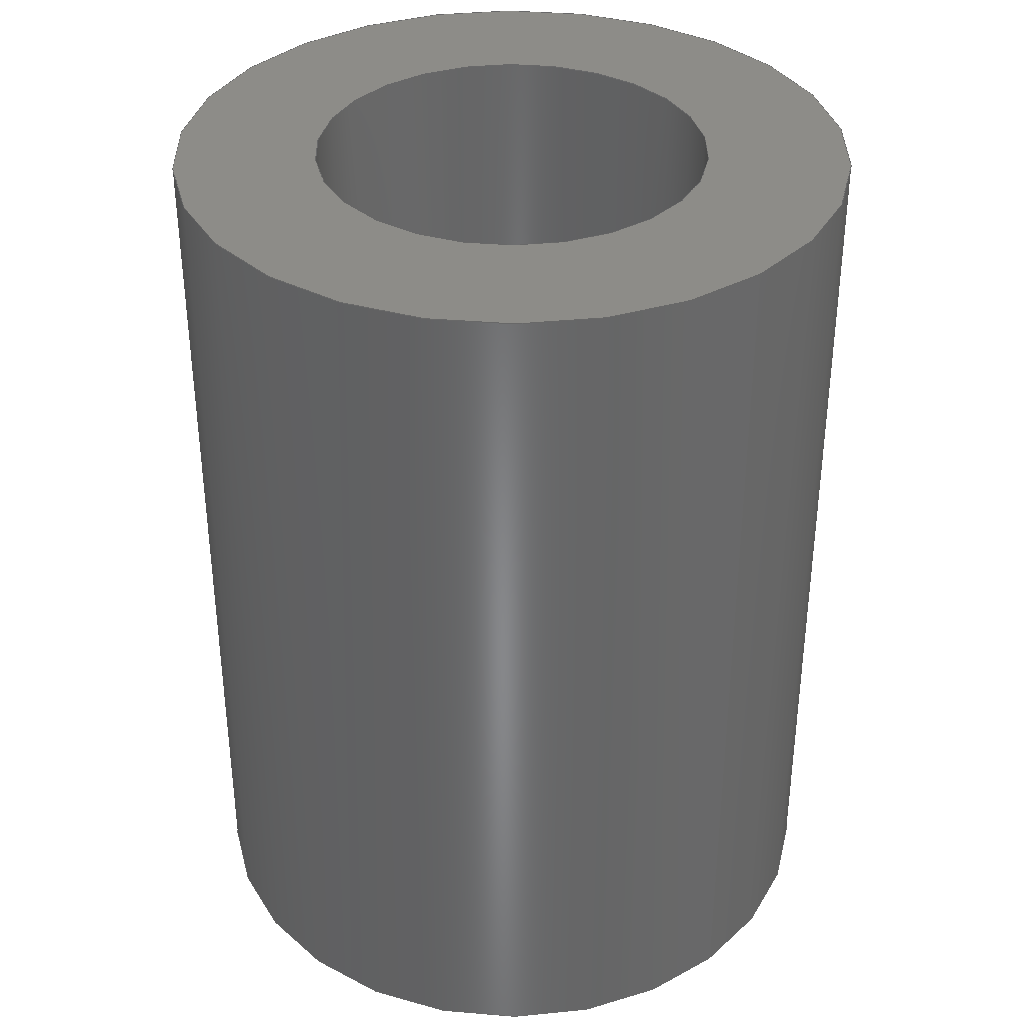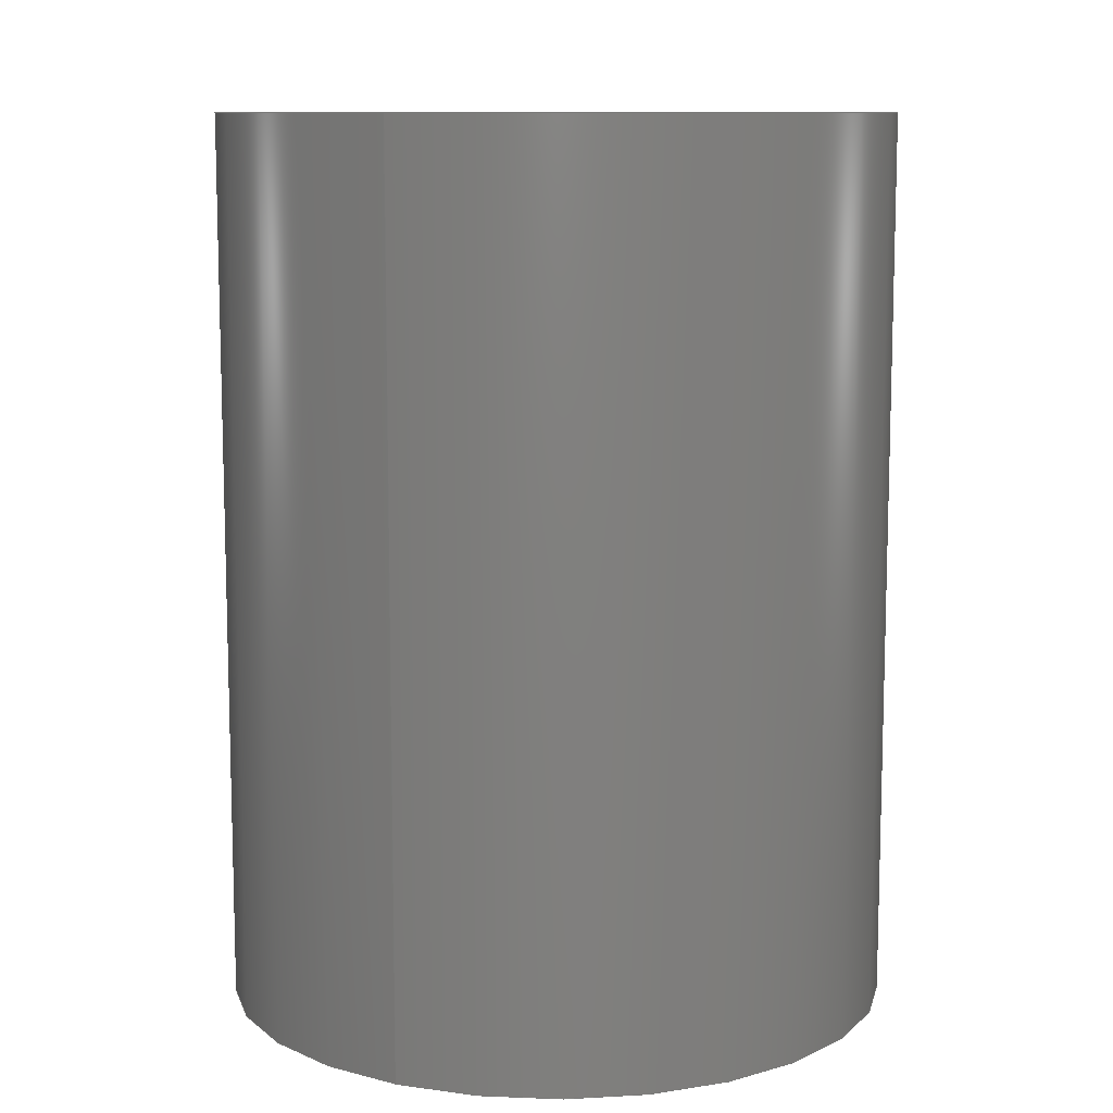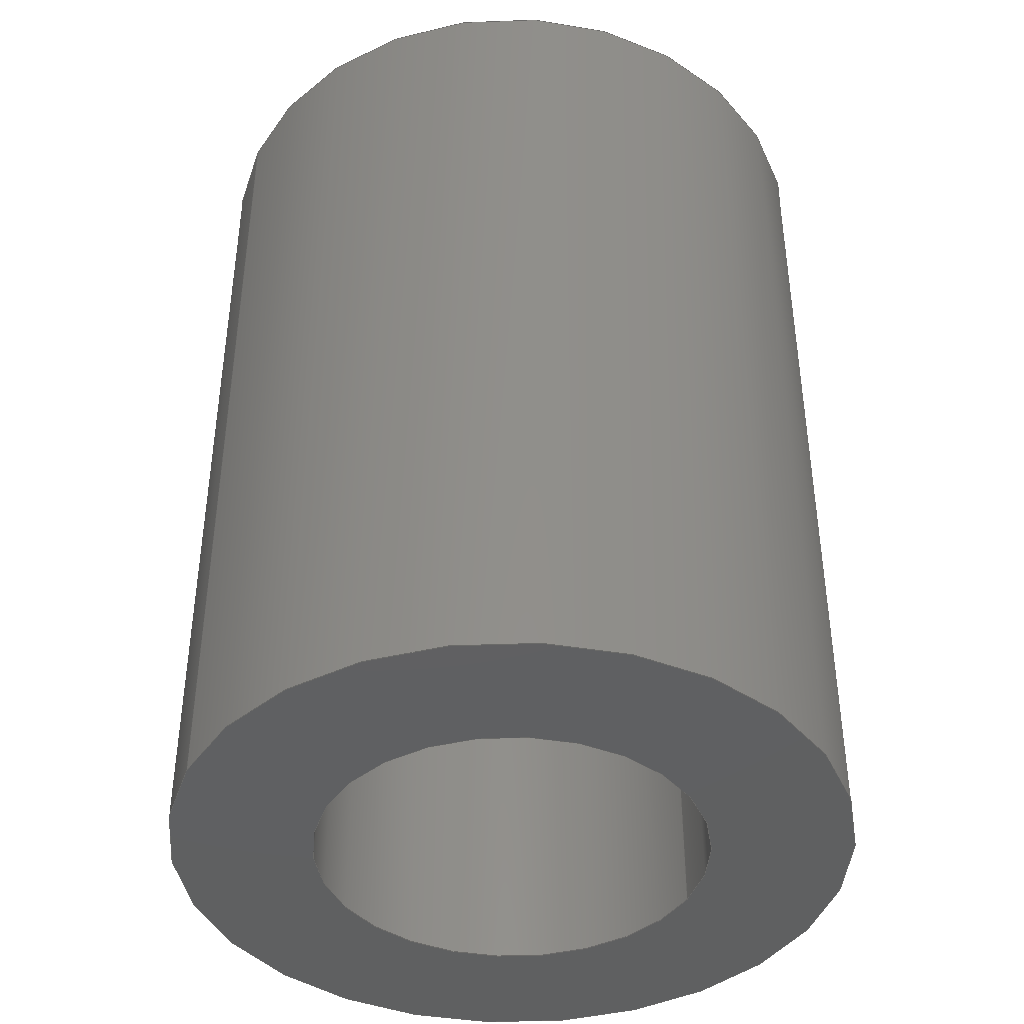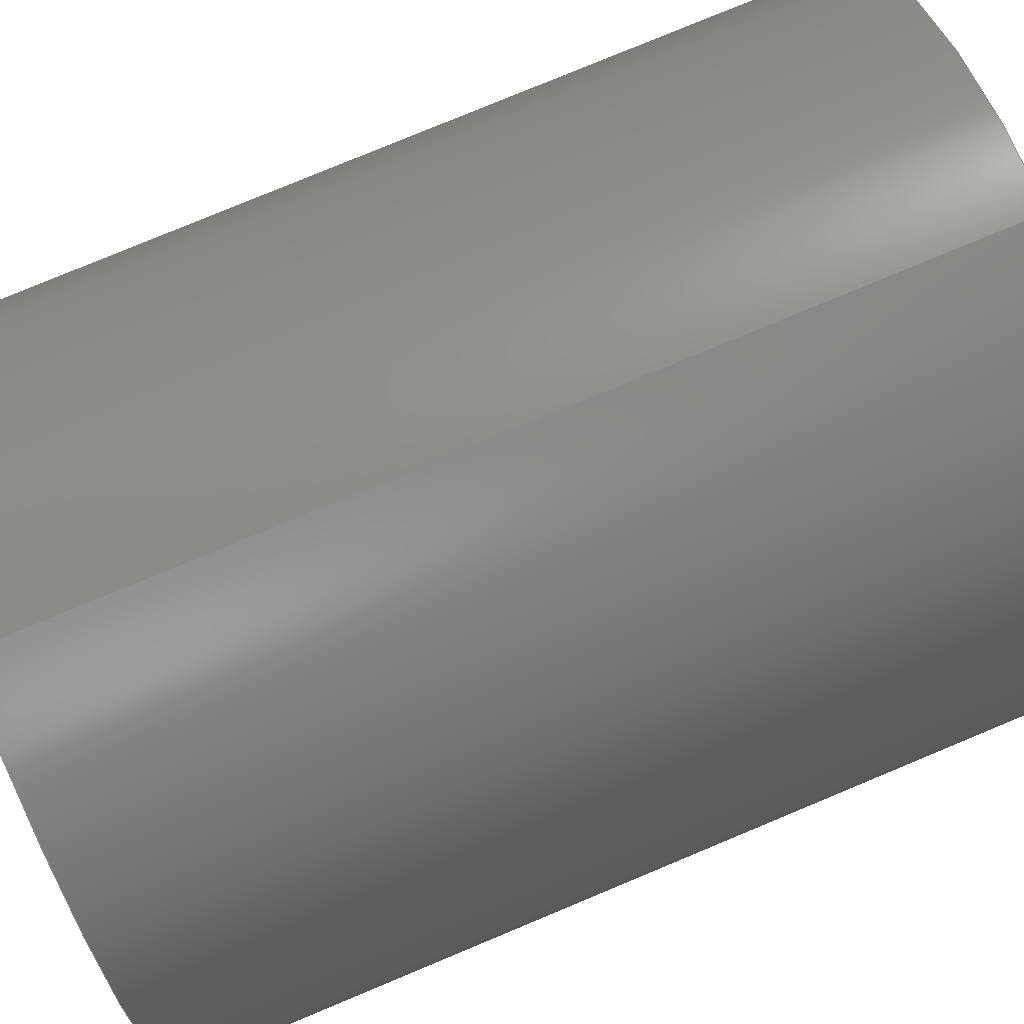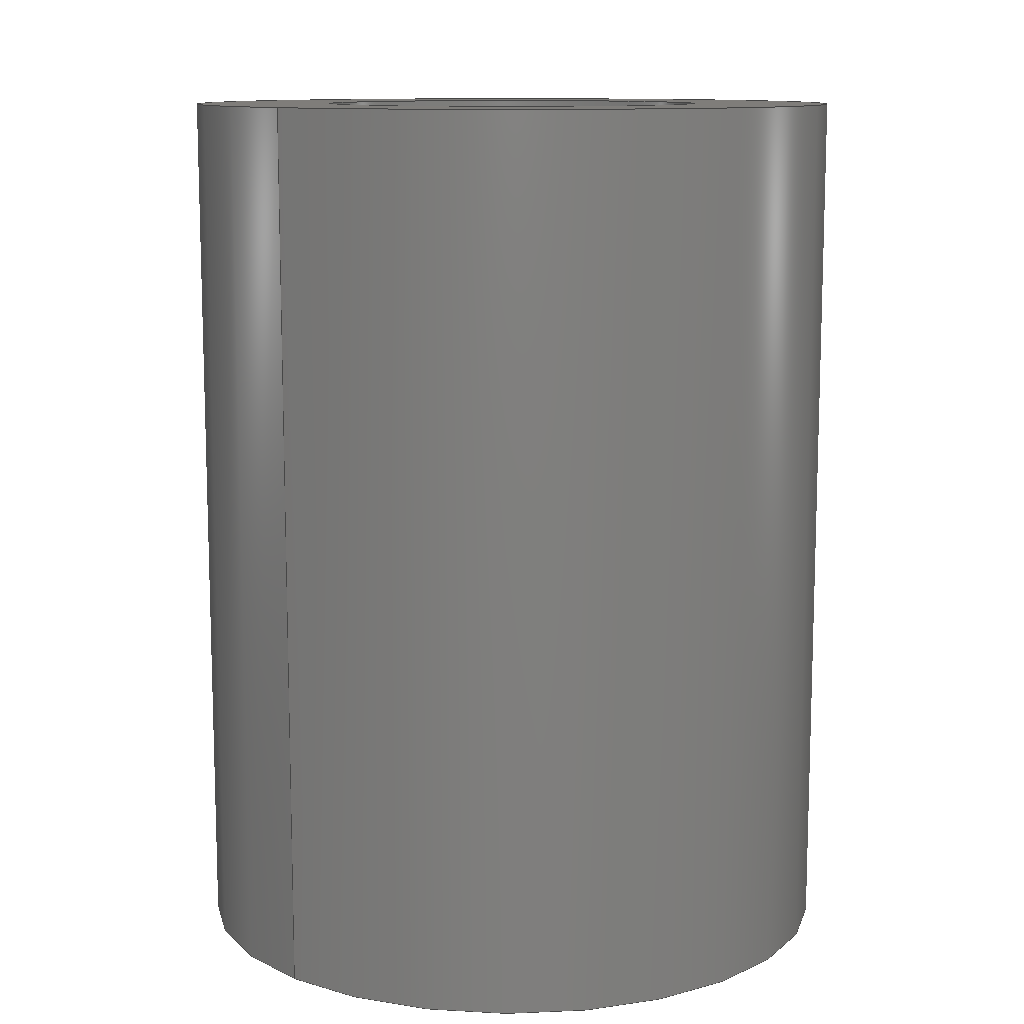
<metadata>
{"format":"step","ext":"step","renderer":"f3d","projection":"perspective","resolution":1024,"background":"white","views":[{"elev":36.0,"azim":-42.1,"up":"+Y"},{"elev":10.2,"azim":26.6,"up":"+Y"},{"elev":-41.4,"azim":64.8,"up":"+Y"},{"elev":79.3,"azim":-112.6,"up":"+Z"},{"elev":11.2,"azim":-137.5,"up":"+Y"}]}
</metadata>
<code>
ISO-10303-21;
DATA;
#1 = ORIENTED_EDGE ( 'NONE', *, *, #64, .T. ) ;
#2 = CARTESIAN_POINT ( 'NONE',  ( 2.143e-16, 4, 1.75 ) ) ;
#3 = ORIENTED_EDGE ( 'NONE', *, *, #188, .T. ) ;
#4 = AXIS2_PLACEMENT_3D ( 'NONE', #118, #89, #7 ) ;
#5 = LINE ( 'NONE', #112, #153 ) ;
#6 = DIRECTION ( 'NONE',  ( 0, 0, -1 ) ) ;
#7 = DIRECTION ( 'NONE',  ( 0, 0, 1 ) ) ;
#8 = APPLICATION_PROTOCOL_DEFINITION ( 'draft international standard', 'automotive_design', 1998, #194 ) ;
#9 = PRODUCT_CONTEXT ( 'NONE', #194, 'mechanical' ) ;
#10 = EDGE_CURVE ( 'NONE', #16, #138, #190, .T. ) ;
#11 = SURFACE_STYLE_FILL_AREA ( #27 ) ;
#12 =( GEOMETRIC_REPRESENTATION_CONTEXT ( 3 ) GLOBAL_UNCERTAINTY_ASSIGNED_CONTEXT ( ( #184 ) ) GLOBAL_UNIT_ASSIGNED_CONTEXT ( ( #90, #193, #59 ) ) REPRESENTATION_CONTEXT ( 'NONE', 'WORKASPACE' ) );
#13 = DIRECTION ( 'NONE',  ( 0, -0, 1 ) ) ;
#14 = VERTEX_POINT ( 'NONE', #152 ) ;
#15 = ORIENTED_EDGE ( 'NONE', *, *, #183, .T. ) ;
#16 = VERTEX_POINT ( 'NONE', #2 ) ;
#17 = LINE ( 'NONE', #173, #40 ) ;
#18 = EDGE_CURVE ( 'NONE', #192, #196, #22, .T. ) ;
#19 = EDGE_LOOP ( 'NONE', ( #119, #3 ) ) ;
#20 = DIRECTION ( 'NONE',  ( 0, 0, 1 ) ) ;
#21 = CYLINDRICAL_SURFACE ( 'NONE', #92, 1.75 ) ;
#22 = CIRCLE ( 'NONE', #174, 3 ) ;
#23 = DIRECTION ( 'NONE',  ( 0, -0, 1 ) ) ;
#24 = CARTESIAN_POINT ( 'NONE',  ( 3.674e-16, 4, 3 ) ) ;
#25 = CIRCLE ( 'NONE', #34, 3 ) ;
#26 = ADVANCED_FACE ( 'NONE', ( #35 ), #97, .T. ) ;
#27 = FILL_AREA_STYLE ('',( #45 ) ) ;
#28 = CYLINDRICAL_SURFACE ( 'NONE', #135, 3 ) ;
#29 = CARTESIAN_POINT ( 'NONE',  ( 0, -4, 0 ) ) ;
#30 = AXIS2_PLACEMENT_3D ( 'NONE', #189, #191, #53 ) ;
#31 = CARTESIAN_POINT ( 'NONE',  ( 0, 4, 0 ) ) ;
#32 = PRESENTATION_LAYER_ASSIGNMENT (  '', '', ( #108 ) ) ;
#33 = ORIENTED_EDGE ( 'NONE', *, *, #10, .T. ) ;
#34 = AXIS2_PLACEMENT_3D ( 'NONE', #38, #85, #125 ) ;
#35 = FACE_OUTER_BOUND ( 'NONE', #141, .T. ) ;
#36 = ADVANCED_BREP_SHAPE_REPRESENTATION ( 'rev2 spacer', ( #167, #146 ), #12 ) ;
#37 = CARTESIAN_POINT ( 'NONE',  ( 0, -4, -3 ) ) ;
#38 = CARTESIAN_POINT ( 'NONE',  ( 0, -4, 0 ) ) ;
#39 = VERTEX_POINT ( 'NONE', #67 ) ;
#40 = VECTOR ( 'NONE', #154, 1000 ) ;
#41 = DIRECTION ( 'NONE',  ( 0, 1, 0 ) ) ;
#42 = DIRECTION ( 'NONE',  ( -0, -1, -0 ) ) ;
#43 = CARTESIAN_POINT ( 'NONE',  ( 0, 0, 0 ) ) ;
#44 = AXIS2_PLACEMENT_3D ( 'NONE', #144, #195, #162 ) ;
#45 = FILL_AREA_STYLE_COLOUR ( '', #120 ) ;
#46 = DIRECTION ( 'NONE',  ( 0, 0, 1 ) ) ;
#47 = EDGE_LOOP ( 'NONE', ( #151, #79, #166, #113 ) ) ;
#48 = AXIS2_PLACEMENT_3D ( 'NONE', #31, #121, #46 ) ;
#49 = ORIENTED_EDGE ( 'NONE', *, *, #163, .F. ) ;
#50 = FACE_OUTER_BOUND ( 'NONE', #186, .T. ) ;
#51 = AXIS2_PLACEMENT_3D ( 'NONE', #60, #41, #159 ) ;
#52 = VERTEX_POINT ( 'NONE', #37 ) ;
#53 = DIRECTION ( 'NONE',  ( 0, 0, -1 ) ) ;
#54 = PRODUCT_DEFINITION_SHAPE ( 'NONE', 'NONE',  #185 ) ;
#55 = EDGE_LOOP ( 'NONE', ( #155, #139 ) ) ;
#56 = APPLICATION_PROTOCOL_DEFINITION ( 'draft international standard', 'automotive_design', 1998, #99 ) ;
#57 = CARTESIAN_POINT ( 'NONE',  ( 0, 4, 0 ) ) ;
#58 = CARTESIAN_POINT ( 'NONE',  ( 0, 4, -1.75 ) ) ;
#59 =( NAMED_UNIT ( * ) SI_UNIT ( $, .STERADIAN. ) SOLID_ANGLE_UNIT ( ) );
#60 = CARTESIAN_POINT ( 'NONE',  ( 0, -4, 0 ) ) ;
#61 = ORIENTED_EDGE ( 'NONE', *, *, #180, .T. ) ;
#62 = CARTESIAN_POINT ( 'NONE',  ( 0, -4, 0 ) ) ;
#63 = EDGE_LOOP ( 'NONE', ( #171, #111 ) ) ;
#64 = EDGE_CURVE ( 'NONE', #16, #14, #17, .T. ) ;
#65 = PRODUCT_DEFINITION_FORMATION_WITH_SPECIFIED_SOURCE ( 'ANY', '', #114, .NOT_KNOWN. ) ;
#66 = FACE_OUTER_BOUND ( 'NONE', #69, .T. ) ;
#67 = CARTESIAN_POINT ( 'NONE',  ( 0, -4, -1.75 ) ) ;
#68 = EDGE_CURVE ( 'NONE', #196, #169, #127, .T. ) ;
#69 = EDGE_LOOP ( 'NONE', ( #168, #33, #61, #199 ) ) ;
#70 = DIRECTION ( 'NONE',  ( 0, 0, -1 ) ) ;
#71 = ORIENTED_EDGE ( 'NONE', *, *, #183, .F. ) ;
#72 = SHAPE_DEFINITION_REPRESENTATION ( #54, #36 ) ;
#73 = VECTOR ( 'NONE', #161, 1000 ) ;
#74 = SURFACE_STYLE_USAGE ( .BOTH. , #175 ) ;
#75 = AXIS2_PLACEMENT_3D ( 'NONE', #62, #197, #23 ) ;
#76 = FACE_OUTER_BOUND ( 'NONE', #98, .T. ) ;
#77 = ADVANCED_FACE ( 'NONE', ( #66 ), #172, .F. ) ;
#78 = VECTOR ( 'NONE', #137, 1000 ) ;
#79 = ORIENTED_EDGE ( 'NONE', *, *, #68, .T. ) ;
#80 = CARTESIAN_POINT ( 'NONE',  ( 0, 4, 0 ) ) ;
#81 = EDGE_CURVE ( 'NONE', #169, #52, #25, .T. ) ;
#82 = DIRECTION ( 'NONE',  ( 0, 1, 0 ) ) ;
#83 = AXIS2_PLACEMENT_3D ( 'NONE', #29, #165, #107 ) ;
#84 = CARTESIAN_POINT ( 'NONE',  ( 0, 4, 0 ) ) ;
#85 = DIRECTION ( 'NONE',  ( 0, 1, 0 ) ) ;
#86 = MECHANICAL_DESIGN_GEOMETRIC_PRESENTATION_REPRESENTATION (  '', ( #108 ), #122 ) ;
#87 = FACE_BOUND ( 'NONE', #55, .T. ) ;
#88 = FACE_OUTER_BOUND ( 'NONE', #19, .T. ) ;
#89 = DIRECTION ( 'NONE',  ( 0, 1, 0 ) ) ;
#90 =( LENGTH_UNIT ( ) NAMED_UNIT ( * ) SI_UNIT ( .MILLI., .METRE. ) );
#91 = CARTESIAN_POINT ( 'NONE',  ( 0, 4, -3 ) ) ;
#92 = AXIS2_PLACEMENT_3D ( 'NONE', #84, #110, #70 ) ;
#93 = ORIENTED_EDGE ( 'NONE', *, *, #81, .F. ) ;
#94 = DIRECTION ( 'NONE',  ( 0, 0, 1 ) ) ;
#95 = AXIS2_PLACEMENT_3D ( 'NONE', #100, #156, #6 ) ;
#96 = DIRECTION ( 'NONE',  ( 0, 1, 0 ) ) ;
#97 = CYLINDRICAL_SURFACE ( 'NONE', #95, 3 ) ;
#98 = EDGE_LOOP ( 'NONE', ( #71, #93 ) ) ;
#99 = APPLICATION_CONTEXT ( 'automotive_design' ) ;
#100 = CARTESIAN_POINT ( 'NONE',  ( 0, 4, 0 ) ) ;
#101 = AXIS2_PLACEMENT_3D ( 'NONE', #57, #104, #13 ) ;
#102 = LINE ( 'NONE', #145, #73 ) ;
#103 = EDGE_CURVE ( 'NONE', #192, #52, #5, .T. ) ;
#104 = DIRECTION ( 'NONE',  ( 0, 1, 0 ) ) ;
#105 = DIRECTION ( 'NONE',  ( 0, 0, 1 ) ) ;
#106 = ADVANCED_FACE ( 'NONE', ( #50 ), #21, .F. ) ;
#107 = DIRECTION ( 'NONE',  ( 0, 0, 1 ) ) ;
#108 = STYLED_ITEM ( 'NONE', ( #130 ), #167 ) ;
#109 = ORIENTED_EDGE ( 'NONE', *, *, #68, .F. ) ;
#110 = DIRECTION ( 'NONE',  ( -0, -1, -0 ) ) ;
#111 = ORIENTED_EDGE ( 'NONE', *, *, #143, .T. ) ;
#112 = CARTESIAN_POINT ( 'NONE',  ( 0, 4, -3 ) ) ;
#113 = ORIENTED_EDGE ( 'NONE', *, *, #103, .F. ) ;
#114 = PRODUCT ( 'rev2 spacer', 'rev2 spacer', '', ( #9 ) ) ;
#115 = PLANE ( 'NONE',  #101 ) ;
#116 = PRODUCT_DEFINITION_CONTEXT ( 'detailed design', #99, 'design' ) ;
#117 =( LENGTH_UNIT ( ) NAMED_UNIT ( * ) SI_UNIT ( .MILLI., .METRE. ) );
#118 = CARTESIAN_POINT ( 'NONE',  ( 0, -4, 0 ) ) ;
#119 = ORIENTED_EDGE ( 'NONE', *, *, #18, .T. ) ;
#120 = COLOUR_RGB ( '',0.7922, 0.8196, 0.9333 ) ;
#121 = DIRECTION ( 'NONE',  ( 0, 1, 0 ) ) ;
#122 =( GEOMETRIC_REPRESENTATION_CONTEXT ( 3 ) GLOBAL_UNCERTAINTY_ASSIGNED_CONTEXT ( ( #150 ) ) GLOBAL_UNIT_ASSIGNED_CONTEXT ( ( #117, #133, #176 ) ) REPRESENTATION_CONTEXT ( 'NONE', 'WORKASPACE' ) );
#123 = ORIENTED_EDGE ( 'NONE', *, *, #147, .T. ) ;
#124 = CIRCLE ( 'NONE', #83, 3 ) ;
#125 = DIRECTION ( 'NONE',  ( 0, 0, 1 ) ) ;
#126 = ORIENTED_EDGE ( 'NONE', *, *, #180, .F. ) ;
#127 = LINE ( 'NONE', #24, #78 ) ;
#128 = ORIENTED_EDGE ( 'NONE', *, *, #103, .T. ) ;
#129 = PRODUCT_RELATED_PRODUCT_CATEGORY ( 'part', '', ( #114 ) ) ;
#130 = PRESENTATION_STYLE_ASSIGNMENT (( #74 ) ) ;
#131 = ADVANCED_FACE ( 'NONE', ( #142 ), #28, .T. ) ;
#132 = DIRECTION ( 'NONE',  ( 0, 0, -1 ) ) ;
#133 =( NAMED_UNIT ( * ) PLANE_ANGLE_UNIT ( ) SI_UNIT ( $, .RADIAN. ) );
#134 = PLANE ( 'NONE',  #75 ) ;
#135 = AXIS2_PLACEMENT_3D ( 'NONE', #178, #42, #132 ) ;
#136 = ADVANCED_FACE ( 'NONE', ( #88, #87 ), #115, .T. ) ;
#137 = DIRECTION ( 'NONE',  ( -0, -1, -0 ) ) ;
#138 = VERTEX_POINT ( 'NONE', #58 ) ;
#139 = ORIENTED_EDGE ( 'NONE', *, *, #10, .F. ) ;
#140 = AXIS2_PLACEMENT_3D ( 'NONE', #80, #96, #20 ) ;
#141 = EDGE_LOOP ( 'NONE', ( #109, #181, #128, #15 ) ) ;
#142 = FACE_OUTER_BOUND ( 'NONE', #47, .T. ) ;
#143 = EDGE_CURVE ( 'NONE', #14, #39, #177, .T. ) ;
#144 = CARTESIAN_POINT ( 'NONE',  ( 0, 4, 0 ) ) ;
#145 = CARTESIAN_POINT ( 'NONE',  ( 0, 4, -1.75 ) ) ;
#146 = AXIS2_PLACEMENT_3D ( 'NONE', #43, #105, #179 ) ;
#147 = EDGE_CURVE ( 'NONE', #138, #16, #170, .T. ) ;
#148 = CARTESIAN_POINT ( 'NONE',  ( 3.674e-16, 4, 3 ) ) ;
#149 = CIRCLE ( 'NONE', #4, 1.75 ) ;
#150 = UNCERTAINTY_MEASURE_WITH_UNIT (LENGTH_MEASURE( 1e-05 ), #117, 'distance_accuracy_value', 'NONE');
#151 = ORIENTED_EDGE ( 'NONE', *, *, #188, .F. ) ;
#152 = CARTESIAN_POINT ( 'NONE',  ( 2.143e-16, -4, 1.75 ) ) ;
#153 = VECTOR ( 'NONE', #187, 1000 ) ;
#154 = DIRECTION ( 'NONE',  ( -0, -1, -0 ) ) ;
#155 = ORIENTED_EDGE ( 'NONE', *, *, #147, .F. ) ;
#156 = DIRECTION ( 'NONE',  ( -0, -1, -0 ) ) ;
#157 = CIRCLE ( 'NONE', #48, 3 ) ;
#158 = CARTESIAN_POINT ( 'NONE',  ( 0, 4, 0 ) ) ;
#159 = DIRECTION ( 'NONE',  ( 0, 0, 1 ) ) ;
#160 = CLOSED_SHELL ( 'NONE', ( #106, #131, #136, #198, #26, #77 ) ) ;
#161 = DIRECTION ( 'NONE',  ( -0, -1, -0 ) ) ;
#162 = DIRECTION ( 'NONE',  ( 0, 0, 1 ) ) ;
#163 = EDGE_CURVE ( 'NONE', #39, #14, #149, .T. ) ;
#164 = CARTESIAN_POINT ( 'NONE',  ( 3.674e-16, -4, 3 ) ) ;
#165 = DIRECTION ( 'NONE',  ( 0, 1, 0 ) ) ;
#166 = ORIENTED_EDGE ( 'NONE', *, *, #81, .T. ) ;
#167 = MANIFOLD_SOLID_BREP ( 'Boss-Extrude1', #160 ) ;
#168 = ORIENTED_EDGE ( 'NONE', *, *, #64, .F. ) ;
#169 = VERTEX_POINT ( 'NONE', #164 ) ;
#170 = CIRCLE ( 'NONE', #44, 1.75 ) ;
#171 = ORIENTED_EDGE ( 'NONE', *, *, #163, .T. ) ;
#172 = CYLINDRICAL_SURFACE ( 'NONE', #30, 1.75 ) ;
#173 = CARTESIAN_POINT ( 'NONE',  ( 2.143e-16, 4, 1.75 ) ) ;
#174 = AXIS2_PLACEMENT_3D ( 'NONE', #158, #82, #94 ) ;
#175 = SURFACE_SIDE_STYLE ('',( #11 ) ) ;
#176 =( NAMED_UNIT ( * ) SI_UNIT ( $, .STERADIAN. ) SOLID_ANGLE_UNIT ( ) );
#177 = CIRCLE ( 'NONE', #51, 1.75 ) ;
#178 = CARTESIAN_POINT ( 'NONE',  ( 0, 4, 0 ) ) ;
#179 = DIRECTION ( 'NONE',  ( 1, 0, 0 ) ) ;
#180 = EDGE_CURVE ( 'NONE', #138, #39, #102, .T. ) ;
#181 = ORIENTED_EDGE ( 'NONE', *, *, #18, .F. ) ;
#182 = FACE_BOUND ( 'NONE', #63, .T. ) ;
#183 = EDGE_CURVE ( 'NONE', #52, #169, #124, .T. ) ;
#184 = UNCERTAINTY_MEASURE_WITH_UNIT (LENGTH_MEASURE( 1e-05 ), #90, 'distance_accuracy_value', 'NONE');
#185 = PRODUCT_DEFINITION ( 'UNKNOWN', '', #65, #116 ) ;
#186 = EDGE_LOOP ( 'NONE', ( #123, #1, #49, #126 ) ) ;
#187 = DIRECTION ( 'NONE',  ( -0, -1, -0 ) ) ;
#188 = EDGE_CURVE ( 'NONE', #196, #192, #157, .T. ) ;
#189 = CARTESIAN_POINT ( 'NONE',  ( 0, 4, 0 ) ) ;
#190 = CIRCLE ( 'NONE', #140, 1.75 ) ;
#191 = DIRECTION ( 'NONE',  ( -0, -1, -0 ) ) ;
#192 = VERTEX_POINT ( 'NONE', #91 ) ;
#193 =( NAMED_UNIT ( * ) PLANE_ANGLE_UNIT ( ) SI_UNIT ( $, .RADIAN. ) );
#194 = APPLICATION_CONTEXT ( 'automotive_design' ) ;
#195 = DIRECTION ( 'NONE',  ( 0, 1, 0 ) ) ;
#196 = VERTEX_POINT ( 'NONE', #148 ) ;
#197 = DIRECTION ( 'NONE',  ( 0, 1, 0 ) ) ;
#198 = ADVANCED_FACE ( 'NONE', ( #76, #182 ), #134, .F. ) ;
#199 = ORIENTED_EDGE ( 'NONE', *, *, #143, .F. ) ;
ENDSEC;
END-ISO-10303-21;

</code>
